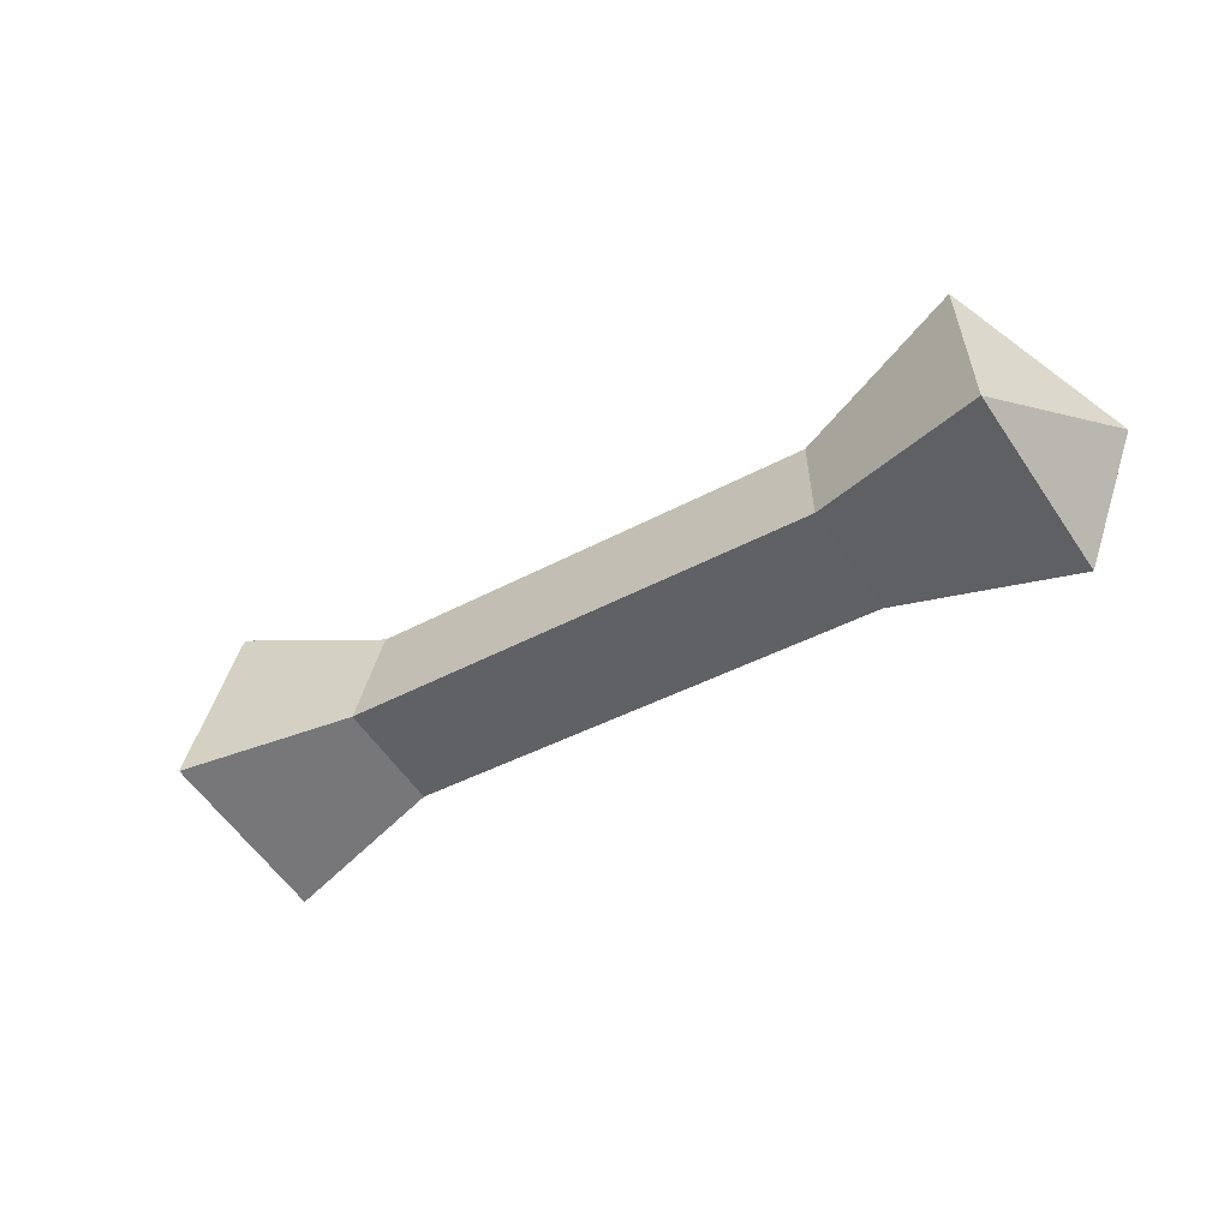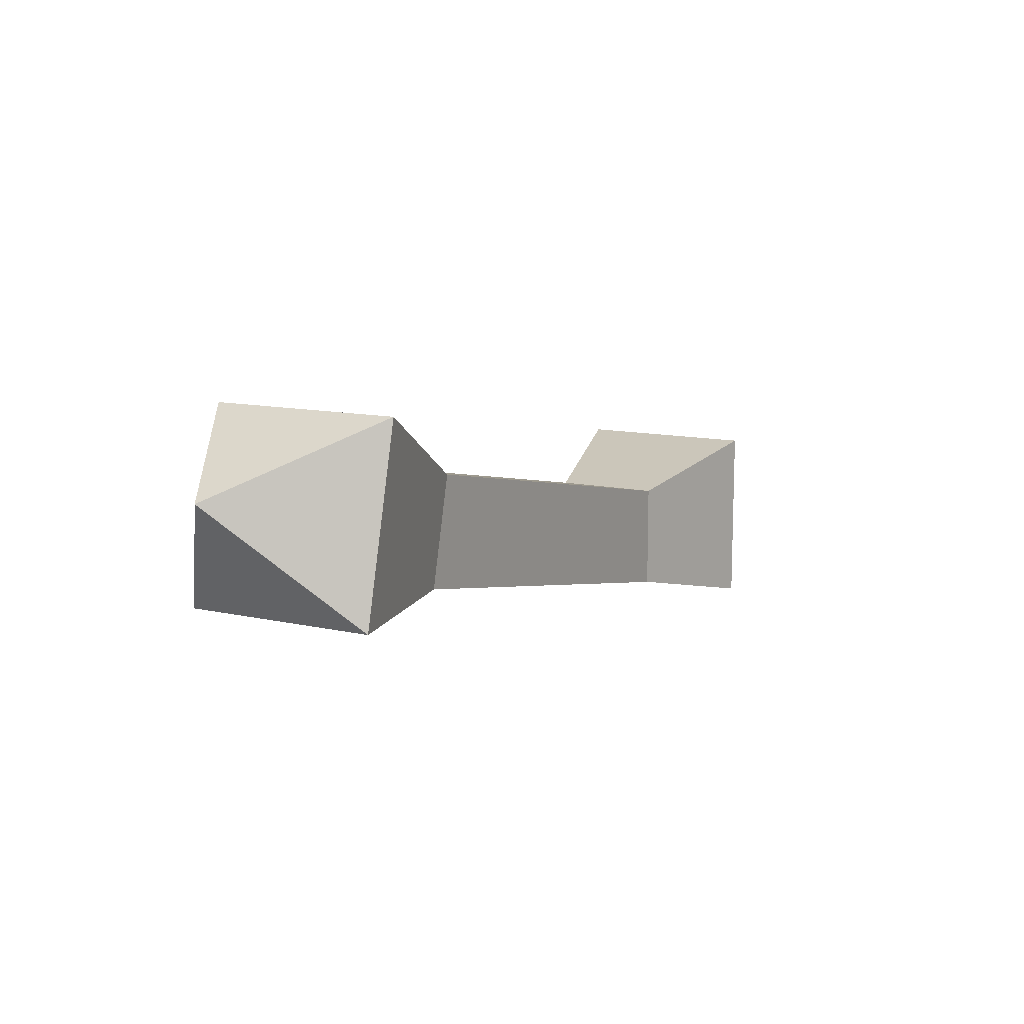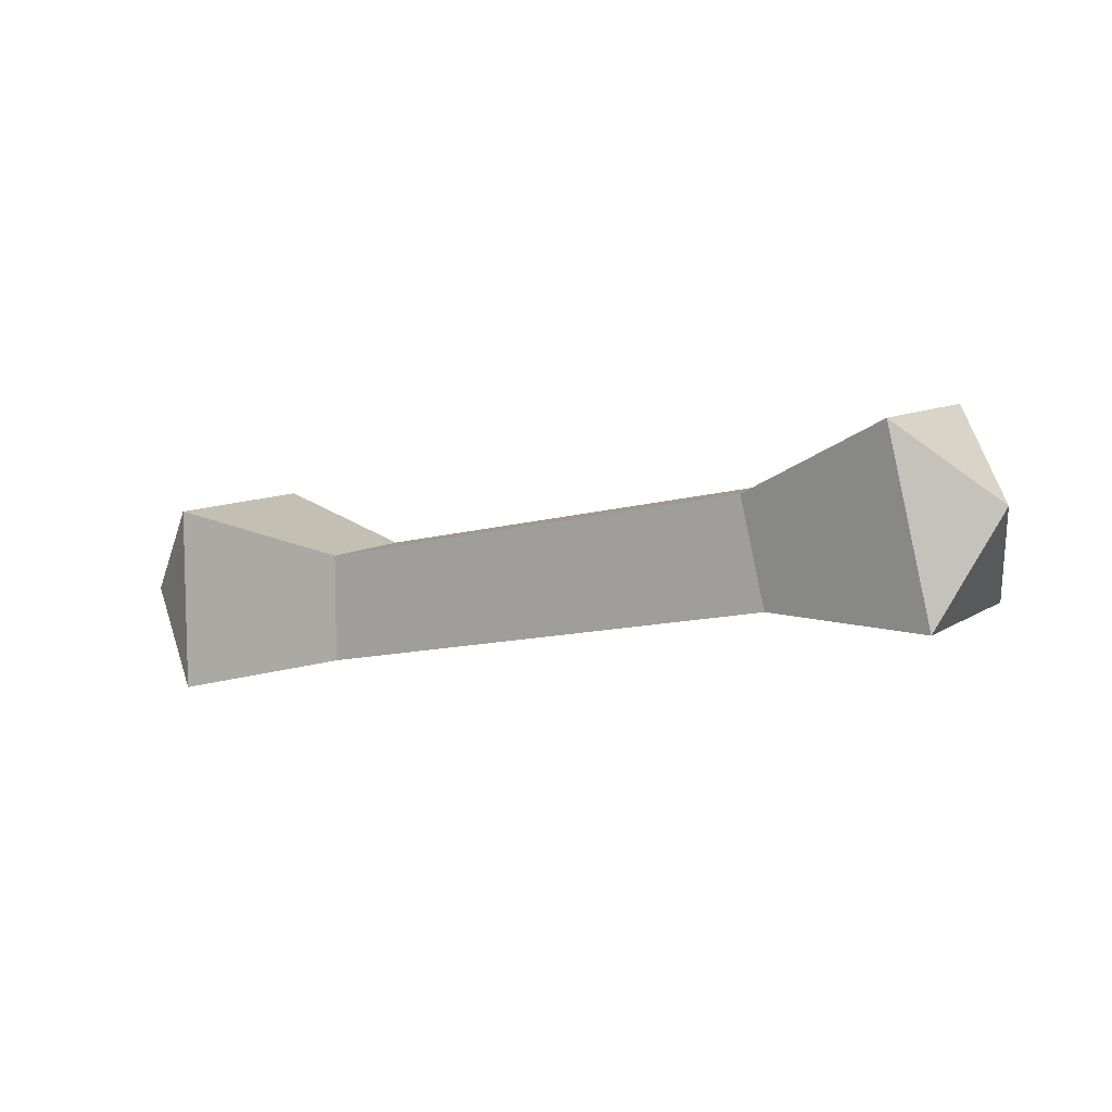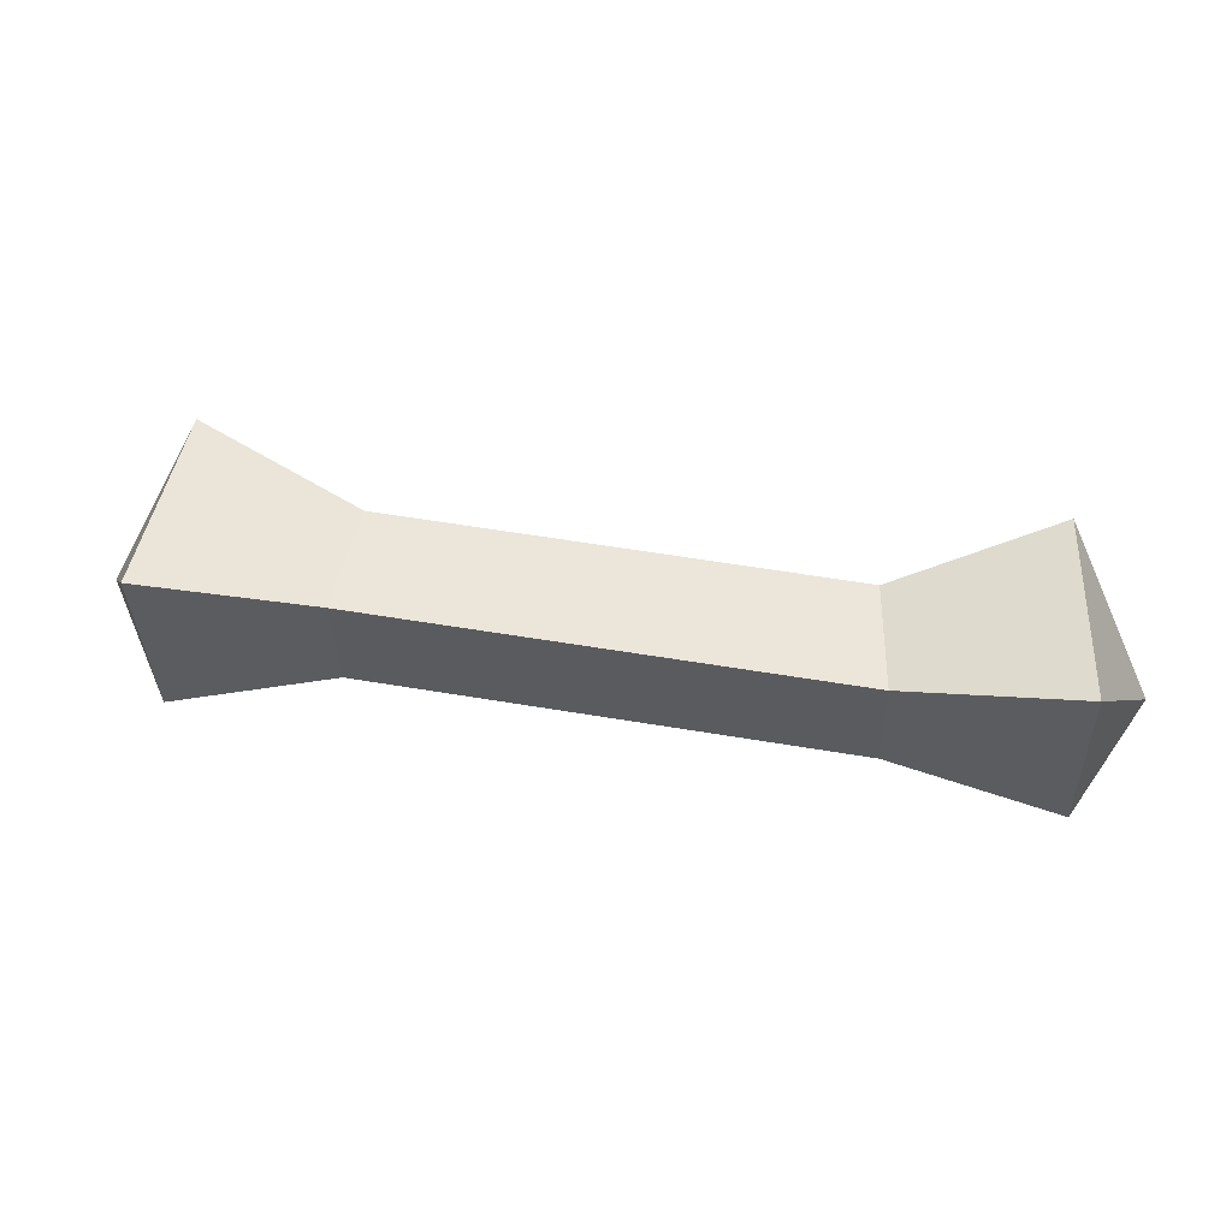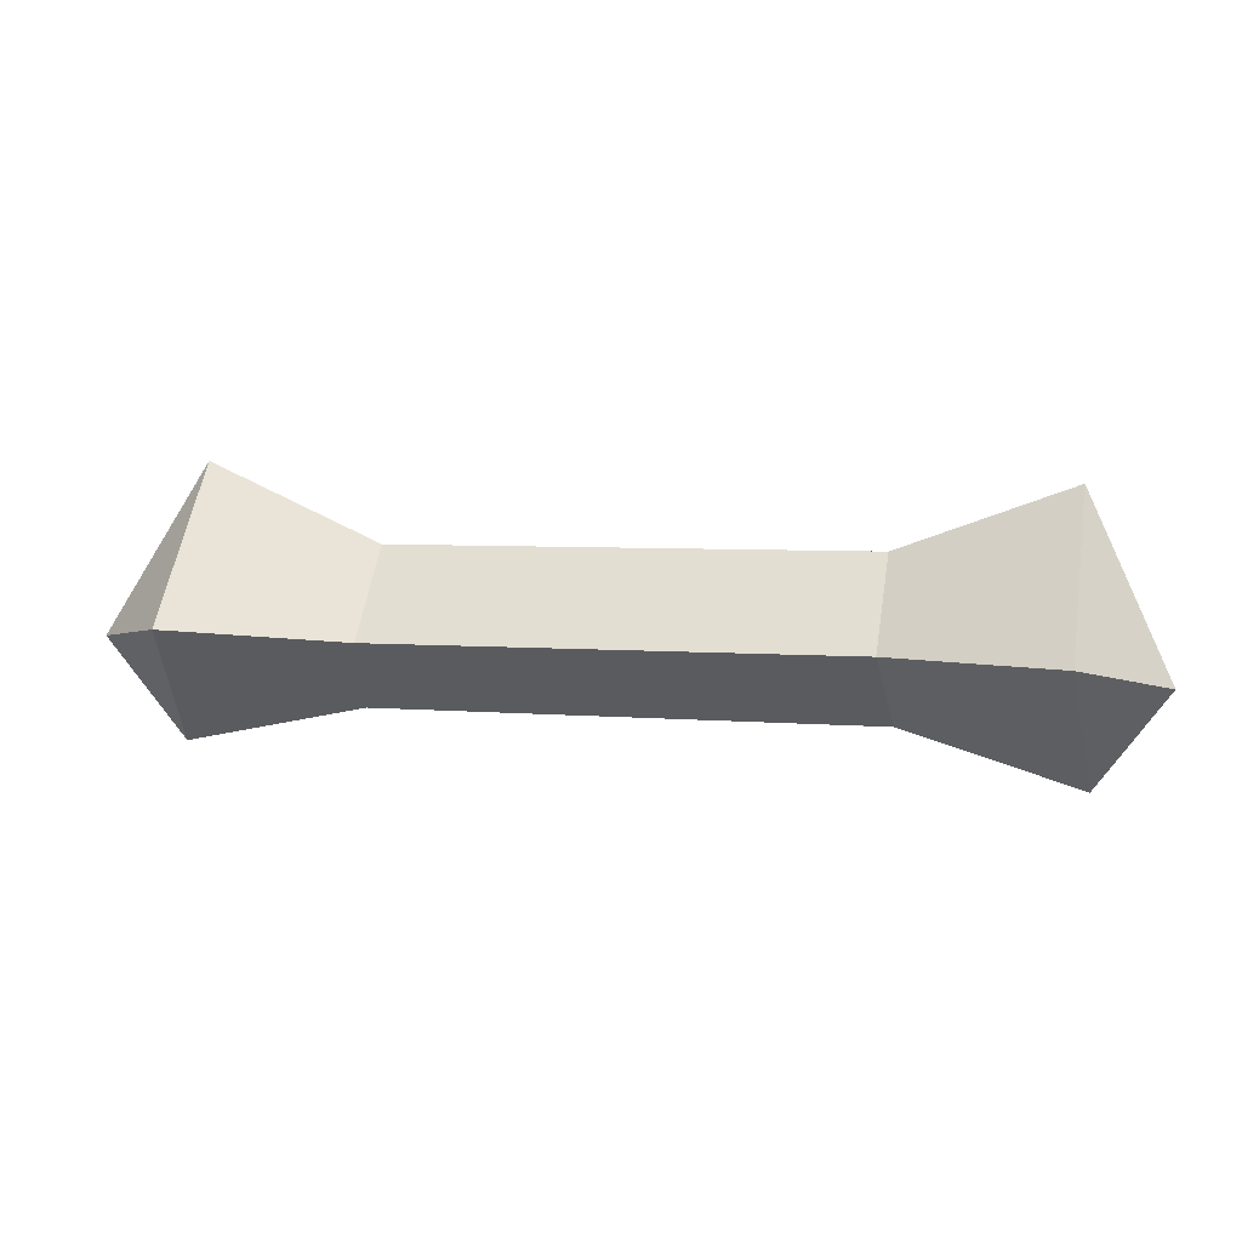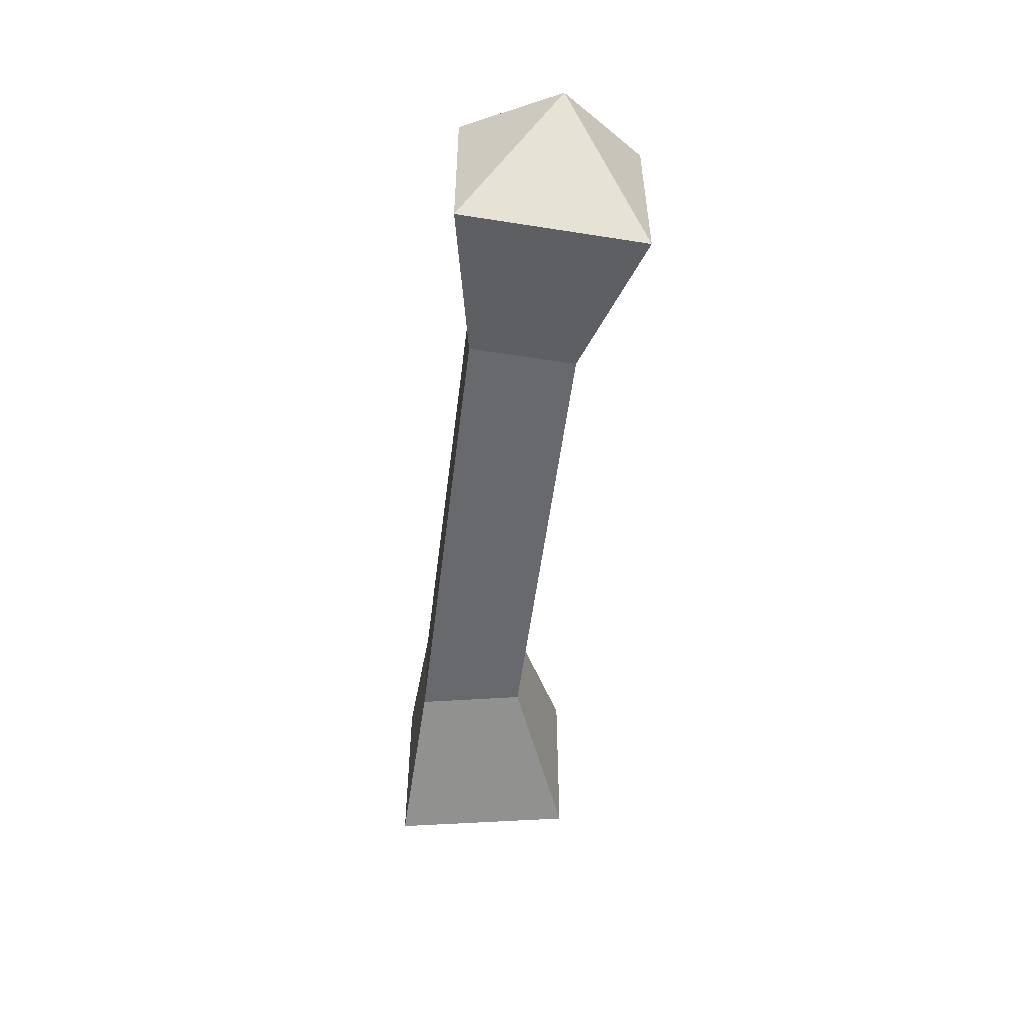
<metadata>
{"format":"obj","ext":"obj","renderer":"f3d","projection":"perspective","resolution":1024,"background":"white","views":[{"elev":-57.6,"azim":33.7,"up":"+Z"},{"elev":11.4,"azim":-60.9,"up":"+Z"},{"elev":8.6,"azim":-149.8,"up":"+Z"},{"elev":-35.2,"azim":1.5,"up":"+Z"},{"elev":56.2,"azim":-170.7,"up":"+Z"},{"elev":-52.8,"azim":-85.9,"up":"+Y"}]}
</metadata>
<code>
v -17.88 -4.358 6.456
v 18.36 -4.358 -0.805
v -17.88 4.358 6.456
v 18.36 4.358 -0.805
v -19.94 4.358 -2.011
v 18.36 4.358 -9.521
v -19.94 -4.358 -2.011
v 18.36 -4.358 -9.521
v 31.66 -7.485 -12.65
v 31.66 -7.485 2.322
v 31.66 7.485 -12.65
v 31.66 7.485 2.322
v -33.6 -7.485 -1.894
v -30.05 -7.485 12.65
v -30.05 7.485 12.65
v -33.6 7.485 -1.894
v 37.51 3.928 -5.163
v -37.51 3.928 6.767
f 1 2 4 3
f 3 4 6 5
f 5 6 8 7
f 7 8 2 1
f 2 8 9 10
f 8 6 11 9
f 6 4 12 11
f 4 2 10 12
f 7 1 14 13
f 1 3 15 14
f 3 5 16 15
f 5 7 13 16
f 10 9 17
f 9 11 17
f 11 12 17
f 12 10 17
f 13 14 18
f 14 15 18
f 15 16 18
f 16 13 18

</code>
